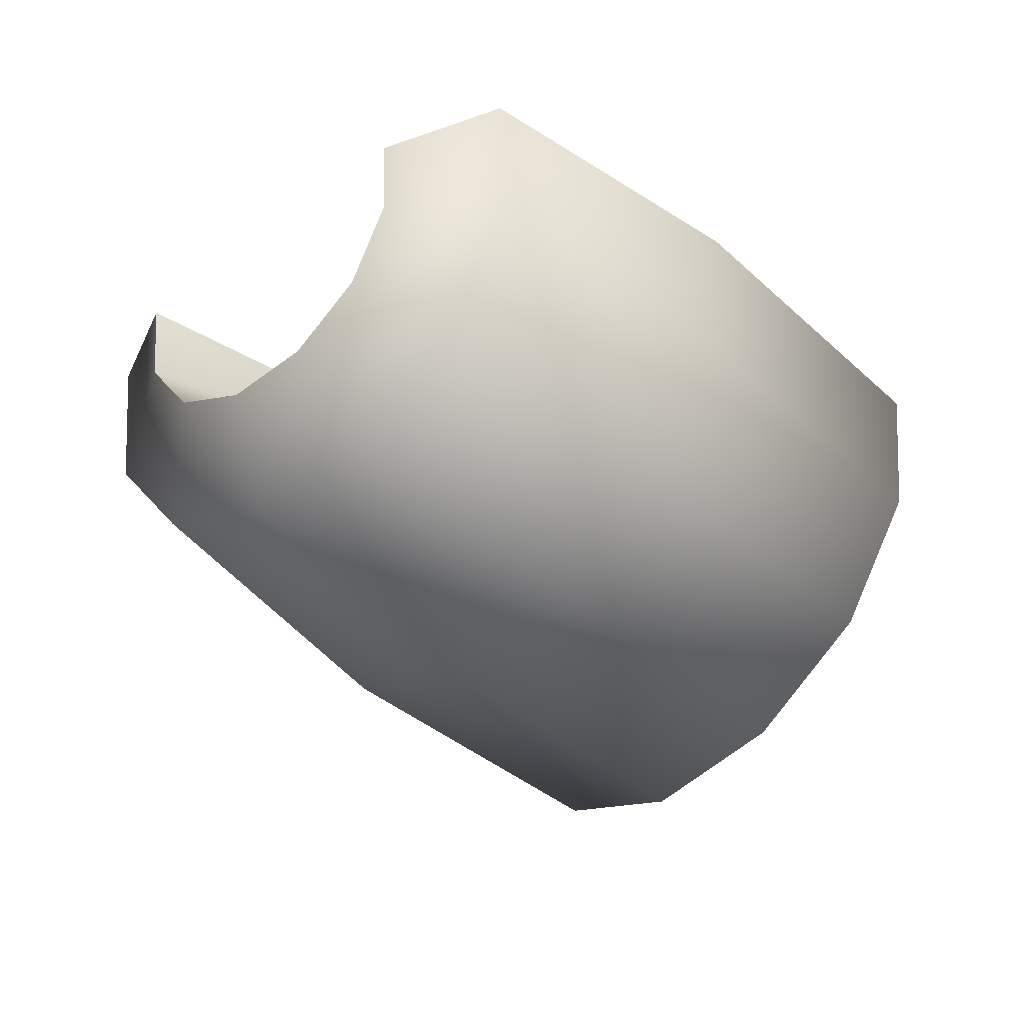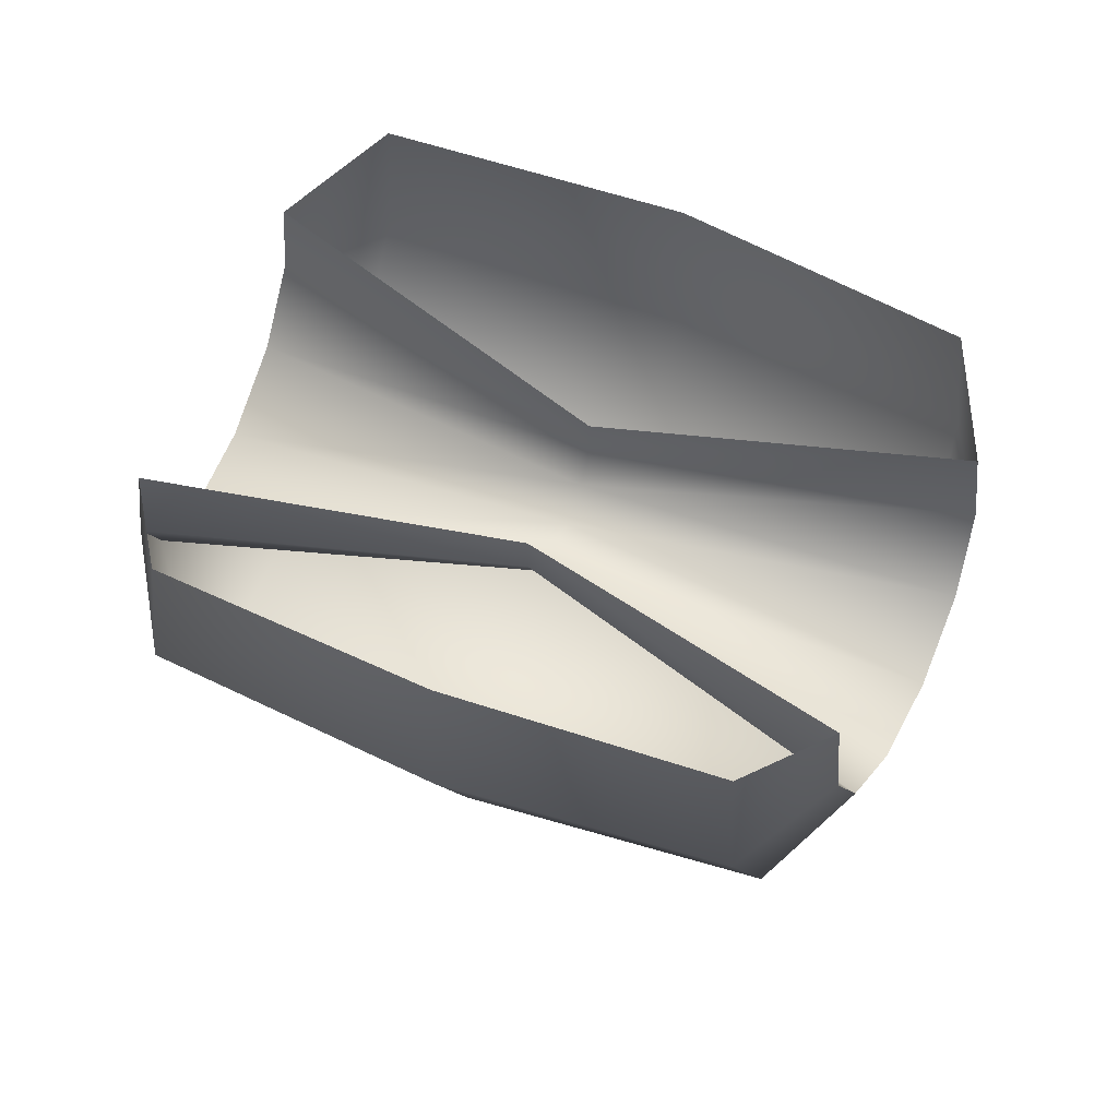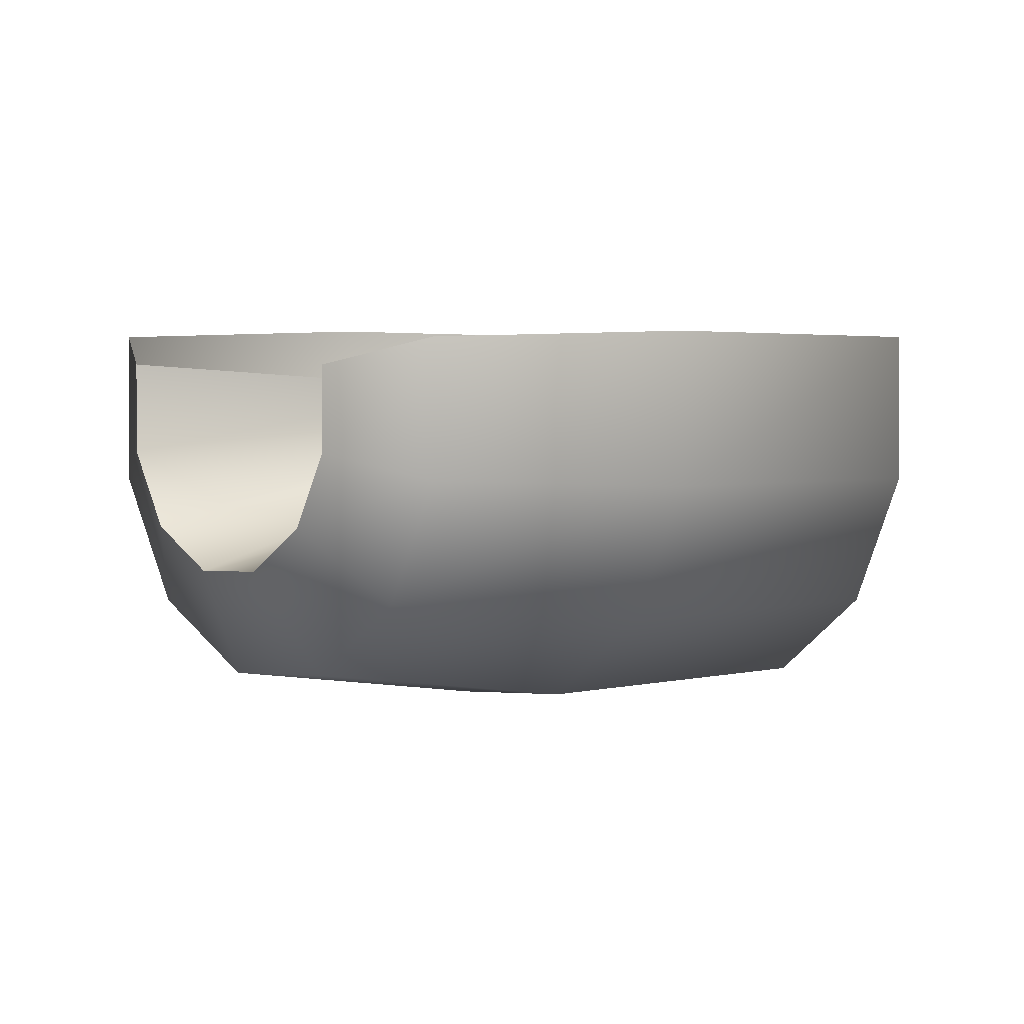
<metadata>
{"format":"obj","ext":"obj","renderer":"f3d","projection":"perspective","resolution":1024,"background":"white","views":[{"elev":-45.5,"azim":-45.5,"up":"+Y"},{"elev":56.2,"azim":23.6,"up":"+Y"},{"elev":0.6,"azim":-35.8,"up":"+Y"}]}
</metadata>
<code>
o wheels_l
v -31.16 -16.3 5.87
v -31.16 -16.4 5.87
v -31.58 -16.7 6.158
v -31.23 -16.67 6.151
v -31.58 -16.43 6.088
v -31.99 -16.54 6.117
v -31.92 -16.67 6.151
v -31.58 -16.7 5.972
v -31.23 -16.67 5.98
v -31.16 -16.54 6.013
v -31.92 -16.67 5.98
v -31.58 -16.6 5.812
v -31.23 -16.58 5.832
v -31.16 -16.49 5.922
v -31.99 -16.49 5.922
v -31.92 -16.58 5.832
v -31.58 -16.44 5.719
v -31.23 -16.44 5.746
v -31.58 -16.37 5.98
v -31.99 -16.4 5.87
v -31.92 -16.44 5.746
v -31.58 -16.26 5.719
v -31.23 -16.26 5.746
v -31.92 -16.26 5.746
v -31.58 -16.26 6.411
v -31.23 -16.26 6.384
v -31.16 -16.3 6.26
v -31.58 -16.33 6.15
v -31.99 -16.3 6.26
v -31.92 -16.26 6.384
v -31.58 -16.44 6.411
v -31.23 -16.44 6.384
v -31.16 -16.4 6.26
v -31.92 -16.44 6.384
v -31.58 -16.6 6.318
v -31.23 -16.58 6.298
v -31.58 -16.41 6.127
v -31.99 -16.49 6.208
v -31.92 -16.58 6.298
v -31.16 -16.54 6.117
v -31.16 -16.49 6.208
v -31.58 -16.37 6.15
v -31.58 -16.33 5.98
v -31.58 -16.41 6.003
v -31.58 -16.43 6.042
v -31.99 -16.4 6.26
v -31.99 -16.3 5.87
v -31.99 -16.54 6.013
v -31.58 -16.7 2.004
v -31.23 -16.67 1.996
v -31.16 -16.54 1.963
v -31.92 -16.67 1.996
v -31.58 -16.7 1.818
v -31.23 -16.67 1.826
v -31.92 -16.67 1.826
v -31.58 -16.6 1.658
v -31.23 -16.58 1.678
v -31.16 -16.49 1.768
v -31.58 -16.41 1.849
v -31.99 -16.49 1.768
v -31.92 -16.58 1.678
v -31.58 -16.44 1.565
v -31.23 -16.44 1.592
v -31.16 -16.4 1.716
v -31.92 -16.44 1.592
v -31.58 -16.26 1.565
v -31.23 -16.26 1.592
v -31.16 -16.3 1.716
v -31.58 -16.33 1.826
v -31.92 -16.26 1.592
v -31.58 -16.26 2.257
v -31.23 -16.26 2.23
v -31.58 -16.33 1.996
v -31.92 -16.26 2.23
v -31.58 -16.44 2.257
v -31.23 -16.44 2.23
v -31.92 -16.44 2.23
v -31.58 -16.6 2.164
v -31.23 -16.58 2.144
v -31.16 -16.49 2.054
v -31.99 -16.49 2.054
v -31.92 -16.58 2.144
v -31.16 -16.4 2.106
v -31.16 -16.3 2.106
v -31.16 -16.54 1.859
v -31.58 -16.43 1.934
v -31.58 -16.41 1.973
v -31.58 -16.37 1.996
v -31.58 -16.37 1.826
v -31.58 -16.43 1.888
v -31.99 -16.54 1.963
v -31.99 -16.4 2.106
v -31.99 -16.3 2.106
v -31.99 -16.3 1.716
v -31.99 -16.4 1.716
v -31.99 -16.54 1.859
v -31.58 -16.7 10.31
v -31.23 -16.67 10.3
v -31.16 -16.54 10.27
v -31.58 -16.43 10.24
v -31.92 -16.67 10.3
v -31.58 -16.7 10.12
v -31.23 -16.67 10.13
v -31.16 -16.54 10.16
v -31.58 -16.43 10.19
v -31.92 -16.67 10.13
v -31.58 -16.6 9.963
v -31.23 -16.58 9.983
v -31.58 -16.41 10.15
v -31.99 -16.49 10.07
v -31.92 -16.58 9.983
v -31.58 -16.44 9.87
v -31.23 -16.44 9.898
v -31.58 -16.37 10.13
v -31.99 -16.4 10.02
v -31.92 -16.44 9.898
v -31.58 -16.26 9.87
v -31.23 -16.26 9.898
v -31.16 -16.3 10.02
v -31.99 -16.3 10.02
v -31.92 -16.26 9.898
v -31.58 -16.26 10.56
v -31.23 -16.26 10.53
v -31.16 -16.3 10.41
v -31.58 -16.33 10.3
v -31.92 -16.26 10.53
v -31.58 -16.44 10.56
v -31.23 -16.44 10.53
v -31.16 -16.4 10.41
v -31.92 -16.44 10.53
v -31.58 -16.6 10.47
v -31.23 -16.58 10.45
v -31.16 -16.49 10.36
v -31.99 -16.49 10.36
v -31.92 -16.58 10.45
v -31.16 -16.4 10.02
v -31.16 -16.49 10.07
v -31.58 -16.41 10.28
v -31.58 -16.37 10.3
v -31.58 -16.33 10.13
v -31.99 -16.54 10.27
v -31.99 -16.4 10.41
v -31.99 -16.3 10.41
v -31.99 -16.54 10.16
v -31.99 -16.49 10.07
v -31.99 -16.54 10.16
v -31.99 -16.54 10.27
v -31.99 -16.49 10.36
v -31.99 -16.4 10.41
v -31.99 -16.3 10.41
v -31.99 -16.4 10.02
v -31.99 -16.3 10.02
v -31.16 -16.4 10.02
v -31.16 -16.3 10.02
v -31.16 -16.49 10.07
v -31.16 -16.54 10.16
v -31.16 -16.54 10.27
v -31.16 -16.49 10.36
v -31.16 -16.4 10.41
v -31.16 -16.3 10.41
v -31.99 -16.4 2.106
v -31.99 -16.49 2.054
v -31.99 -16.54 1.963
v -31.99 -16.54 1.859
v -31.99 -16.49 1.768
v -31.99 -16.4 1.716
v -31.99 -16.3 1.716
v -31.99 -16.3 2.106
v -31.16 -16.4 2.106
v -31.16 -16.49 2.054
v -31.16 -16.54 1.963
v -31.16 -16.54 1.859
v -31.16 -16.49 1.768
v -31.16 -16.4 1.716
v -31.16 -16.3 1.716
v -31.16 -16.3 2.106
v -31.16 -16.3 6.26
v -31.16 -16.4 6.26
v -31.16 -16.49 6.208
v -31.16 -16.54 6.117
v -31.16 -16.54 6.013
v -31.16 -16.49 5.922
v -31.16 -16.4 5.87
v -31.16 -16.3 5.87
v -31.99 -16.54 6.117
v -31.99 -16.49 6.208
v -31.99 -16.4 6.26
v -31.99 -16.3 6.26
v -31.99 -16.54 6.013
v -31.99 -16.49 5.922
v -31.99 -16.4 5.87
v -31.99 -16.3 5.87
f 131 101 97
f 131 135 101
f 141 101 134
f 134 101 135
f 100 148 138
f 100 147 148
f 99 138 133
f 99 100 138
f 98 158 132
f 98 157 158
f 97 98 131
f 131 98 132
f 135 127 130
f 135 131 127
f 134 130 142
f 134 135 130
f 138 149 139
f 138 148 149
f 133 139 129
f 133 138 139
f 132 159 128
f 132 158 159
f 131 128 127
f 131 132 128
f 130 122 126
f 130 127 122
f 142 126 143
f 142 130 126
f 139 150 125
f 139 149 150
f 129 125 124
f 129 139 125
f 128 160 123
f 128 159 160
f 127 123 122
f 127 128 123
f 121 112 116
f 121 117 112
f 120 116 115
f 120 121 116
f 140 151 114
f 140 152 151
f 119 140 136
f 136 140 114
f 118 153 113
f 118 154 153
f 117 113 112
f 117 118 113
f 116 107 111
f 116 112 107
f 115 111 110
f 115 116 111
f 114 145 109
f 114 151 145
f 136 109 137
f 136 114 109
f 113 155 108
f 113 153 155
f 112 108 107
f 112 113 108
f 111 102 106
f 111 107 102
f 110 106 144
f 110 111 106
f 109 146 105
f 109 145 146
f 137 105 104
f 137 109 105
f 108 155 103
f 103 155 156
f 107 103 102
f 107 108 103
f 97 106 102
f 97 101 106
f 144 106 141
f 141 106 101
f 105 147 100
f 105 146 147
f 104 100 99
f 104 105 100
f 103 157 98
f 103 156 157
f 102 98 97
f 102 103 98
f 78 52 49
f 78 82 52
f 91 82 81
f 91 52 82
f 86 162 87
f 86 163 162
f 51 87 80
f 51 86 87
f 50 170 79
f 50 171 170
f 49 50 78
f 78 50 79
f 82 75 77
f 82 78 75
f 81 77 92
f 81 82 77
f 87 161 88
f 87 162 161
f 80 88 83
f 80 87 88
f 79 169 76
f 79 170 169
f 78 76 75
f 78 79 76
f 77 71 74
f 77 75 71
f 92 74 93
f 92 77 74
f 88 168 73
f 88 161 168
f 83 73 84
f 83 88 73
f 76 176 72
f 76 169 176
f 75 72 71
f 75 76 72
f 70 62 65
f 70 66 62
f 94 65 95
f 94 70 65
f 69 166 89
f 69 167 166
f 68 69 64
f 64 69 89
f 67 174 63
f 67 175 174
f 66 63 62
f 66 67 63
f 65 56 61
f 65 62 56
f 95 61 60
f 95 65 61
f 89 165 59
f 89 166 165
f 64 59 58
f 64 89 59
f 63 173 57
f 63 174 173
f 62 57 56
f 62 63 57
f 61 53 55
f 61 56 53
f 60 55 96
f 60 61 55
f 59 164 90
f 59 165 164
f 58 90 85
f 58 59 90
f 57 172 54
f 57 173 172
f 56 54 53
f 56 57 54
f 49 55 53
f 49 52 55
f 96 55 91
f 91 55 52
f 90 163 86
f 90 164 163
f 85 86 51
f 85 90 86
f 54 171 50
f 54 172 171
f 53 50 49
f 53 54 50
f 35 7 3
f 35 39 7
f 6 39 38
f 6 7 39
f 5 186 37
f 5 185 186
f 40 37 41
f 40 5 37
f 4 179 36
f 4 180 179
f 3 36 35
f 3 4 36
f 39 31 34
f 39 35 31
f 38 34 46
f 38 39 34
f 37 187 42
f 37 186 187
f 41 42 33
f 41 37 42
f 36 178 32
f 36 179 178
f 35 32 31
f 35 36 32
f 34 25 30
f 34 31 25
f 46 30 29
f 46 34 30
f 42 188 28
f 42 187 188
f 33 28 27
f 33 42 28
f 32 177 26
f 32 178 177
f 31 26 25
f 31 32 26
f 24 17 21
f 24 22 17
f 47 21 20
f 47 24 21
f 43 191 19
f 43 192 191
f 23 2 18
f 23 1 2
f 22 18 17
f 22 23 18
f 21 12 16
f 21 17 12
f 20 16 15
f 20 21 16
f 19 190 44
f 19 191 190
f 183 44 14
f 183 19 44
f 18 182 13
f 18 2 182
f 17 13 12
f 17 18 13
f 16 8 11
f 16 12 8
f 15 11 48
f 15 16 11
f 44 189 45
f 44 190 189
f 14 45 10
f 14 44 45
f 13 181 9
f 13 182 181
f 12 9 8
f 12 13 9
f 3 11 8
f 3 7 11
f 48 7 6
f 48 11 7
f 45 185 5
f 45 189 185
f 10 5 40
f 10 45 5
f 9 180 4
f 9 181 180
f 8 4 3
f 8 9 4
f 19 184 43
f 183 184 19

</code>
